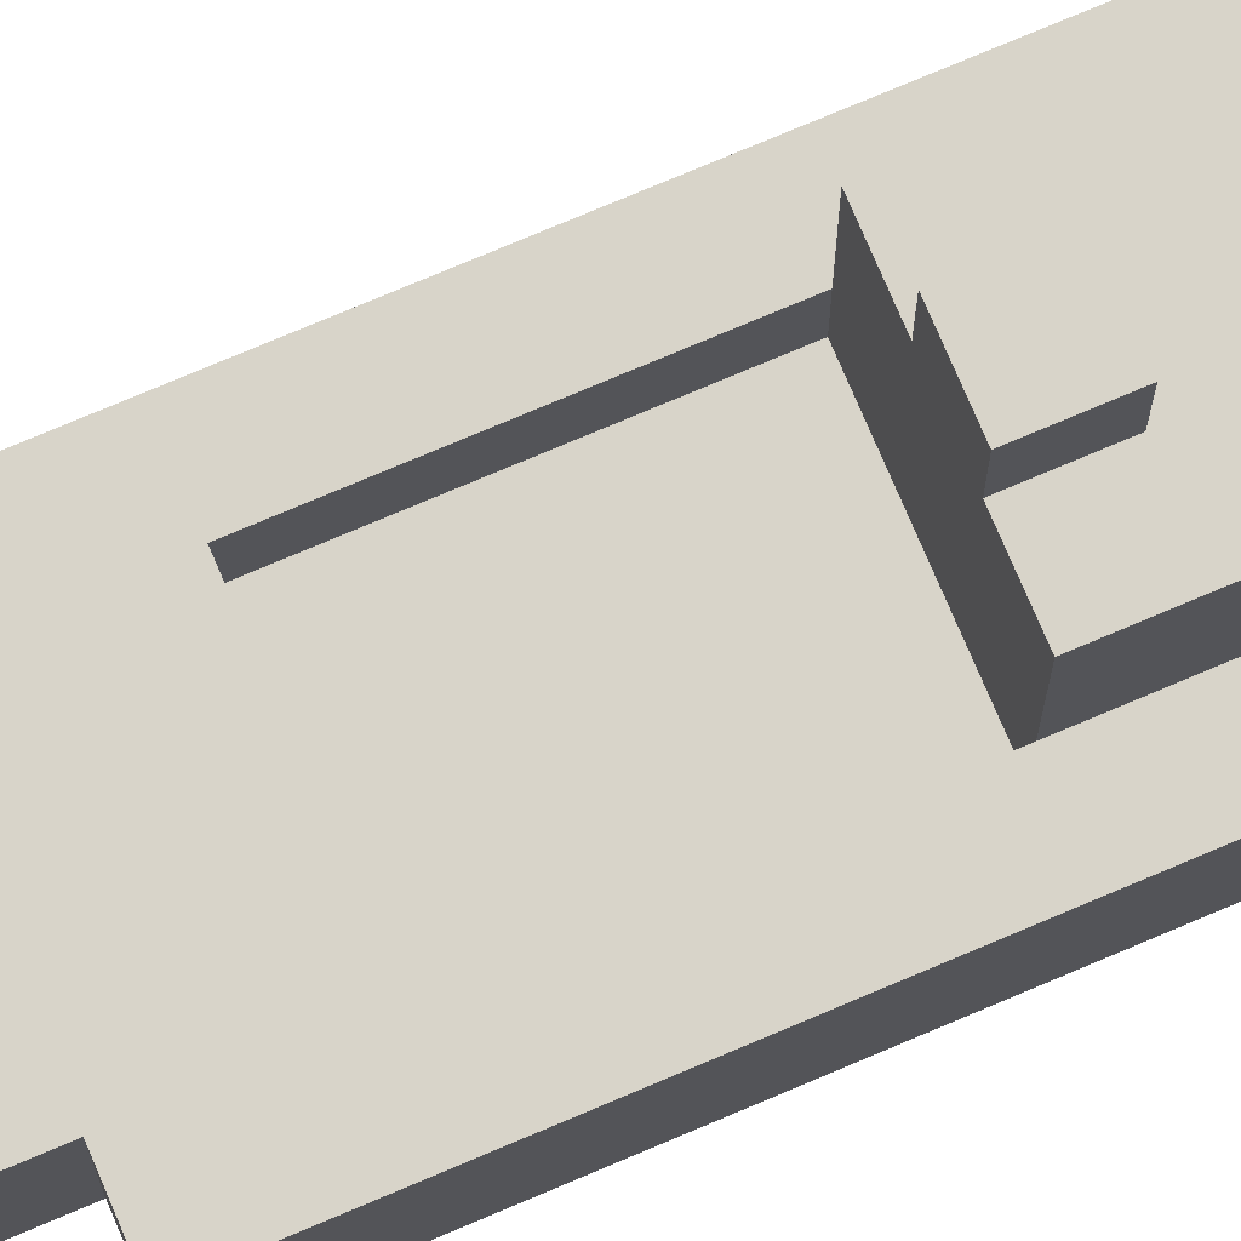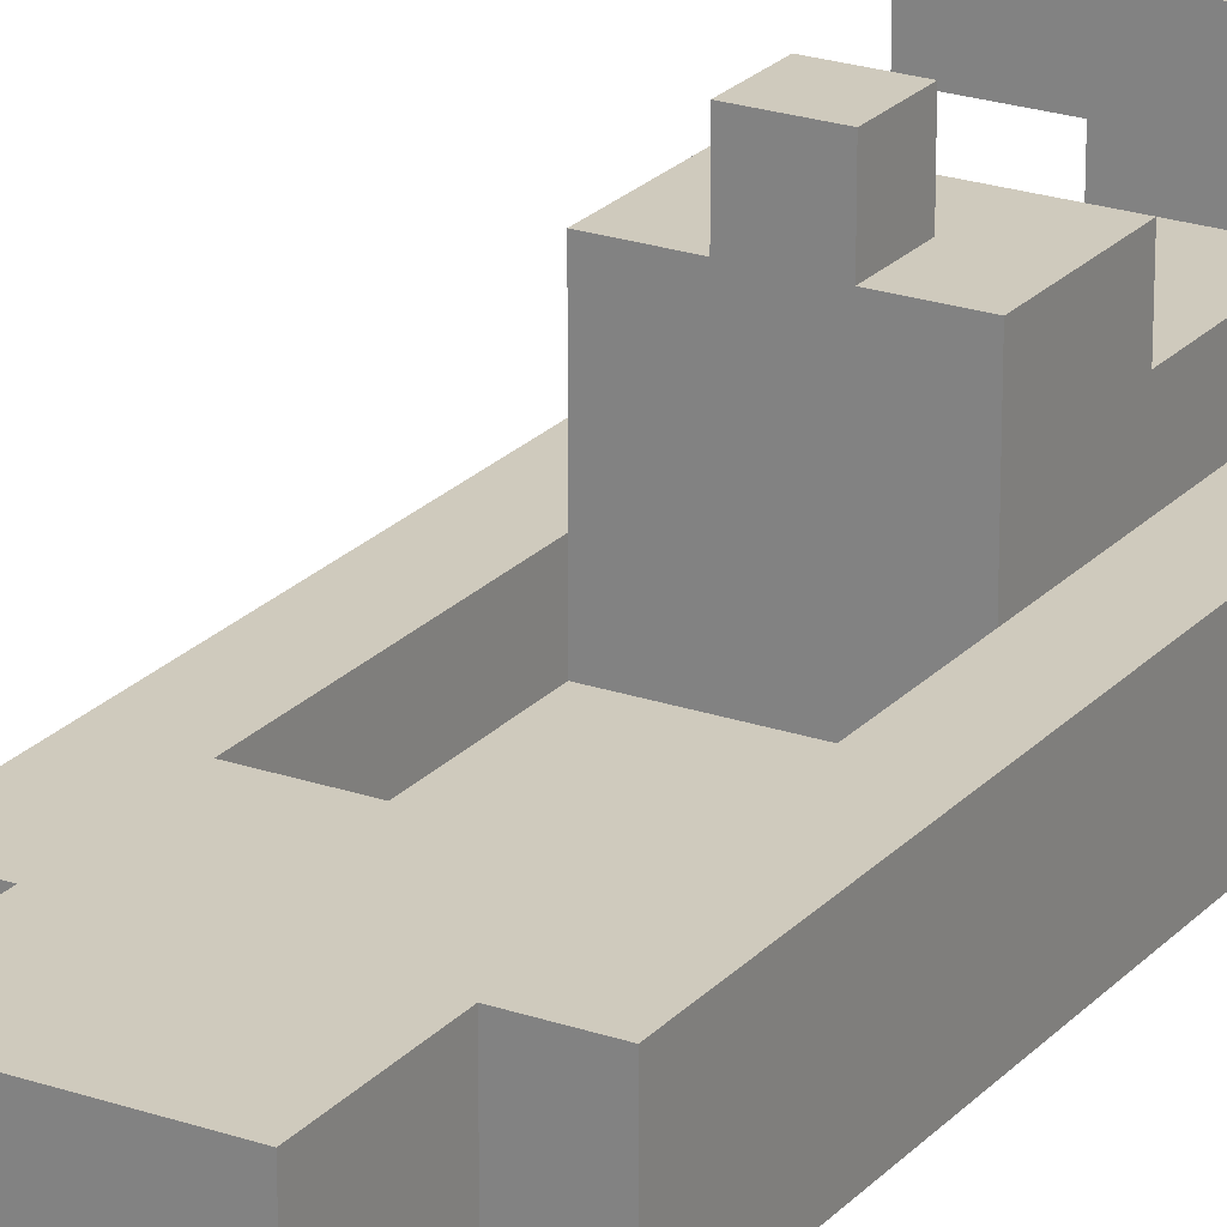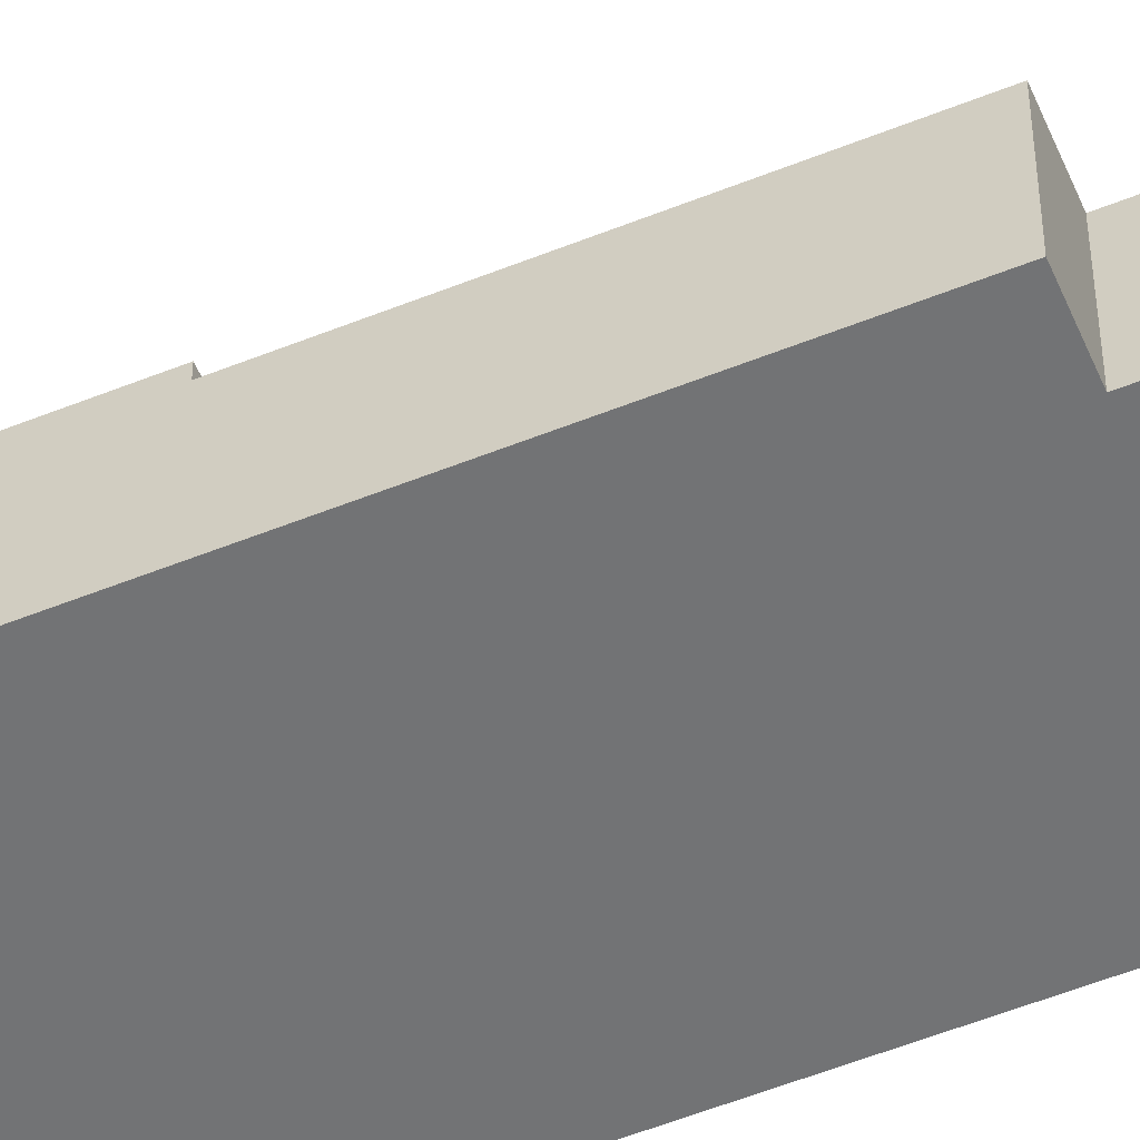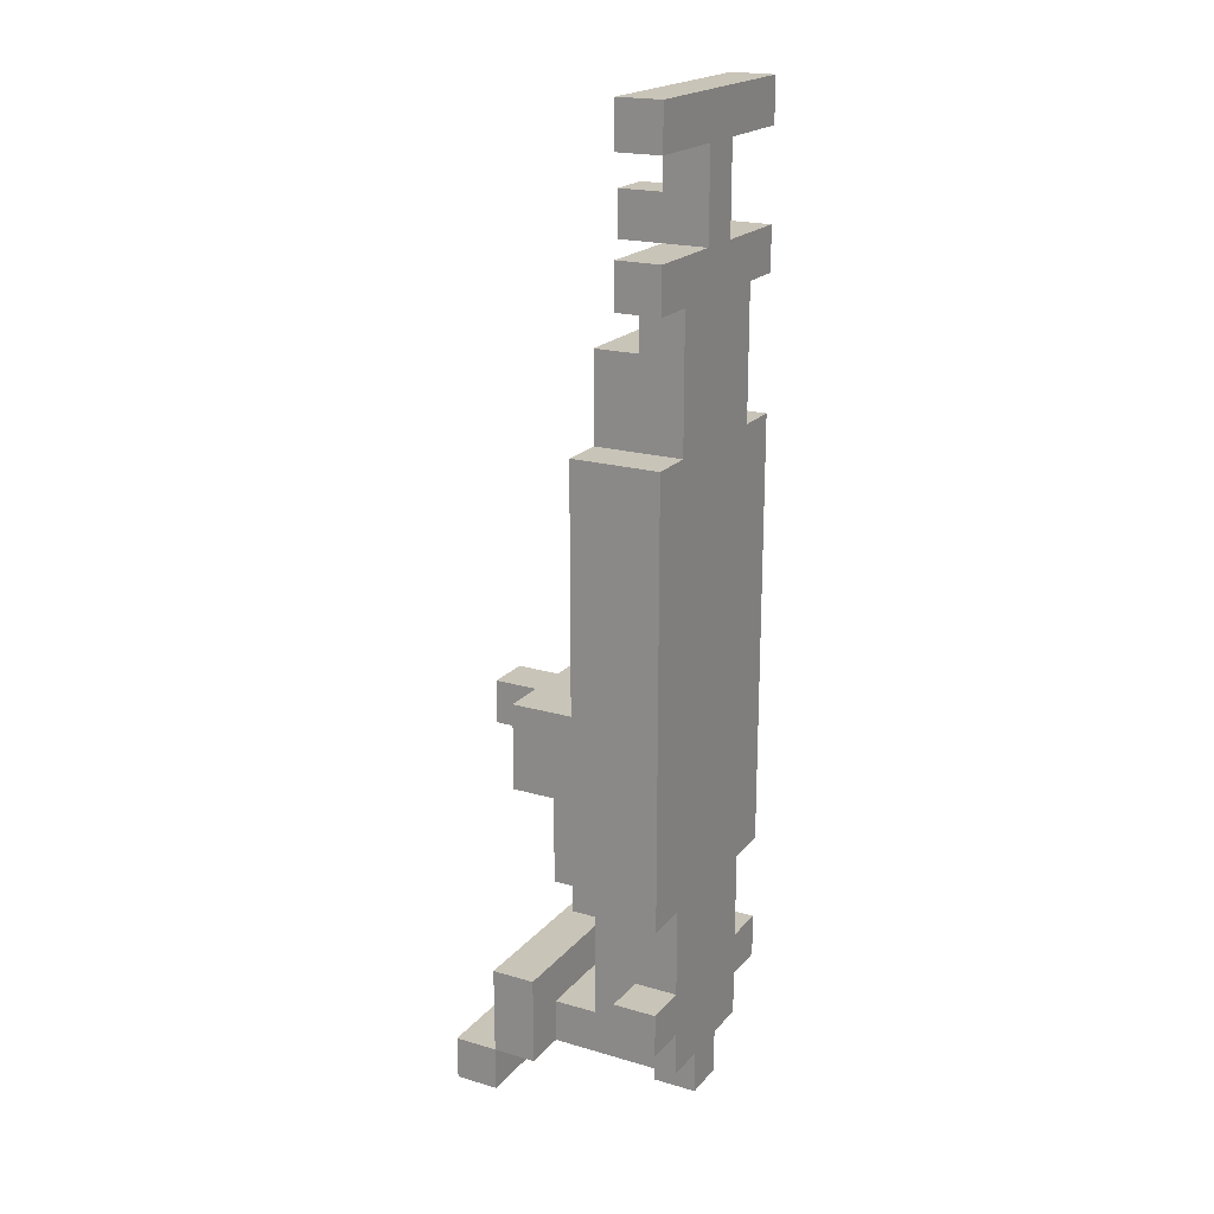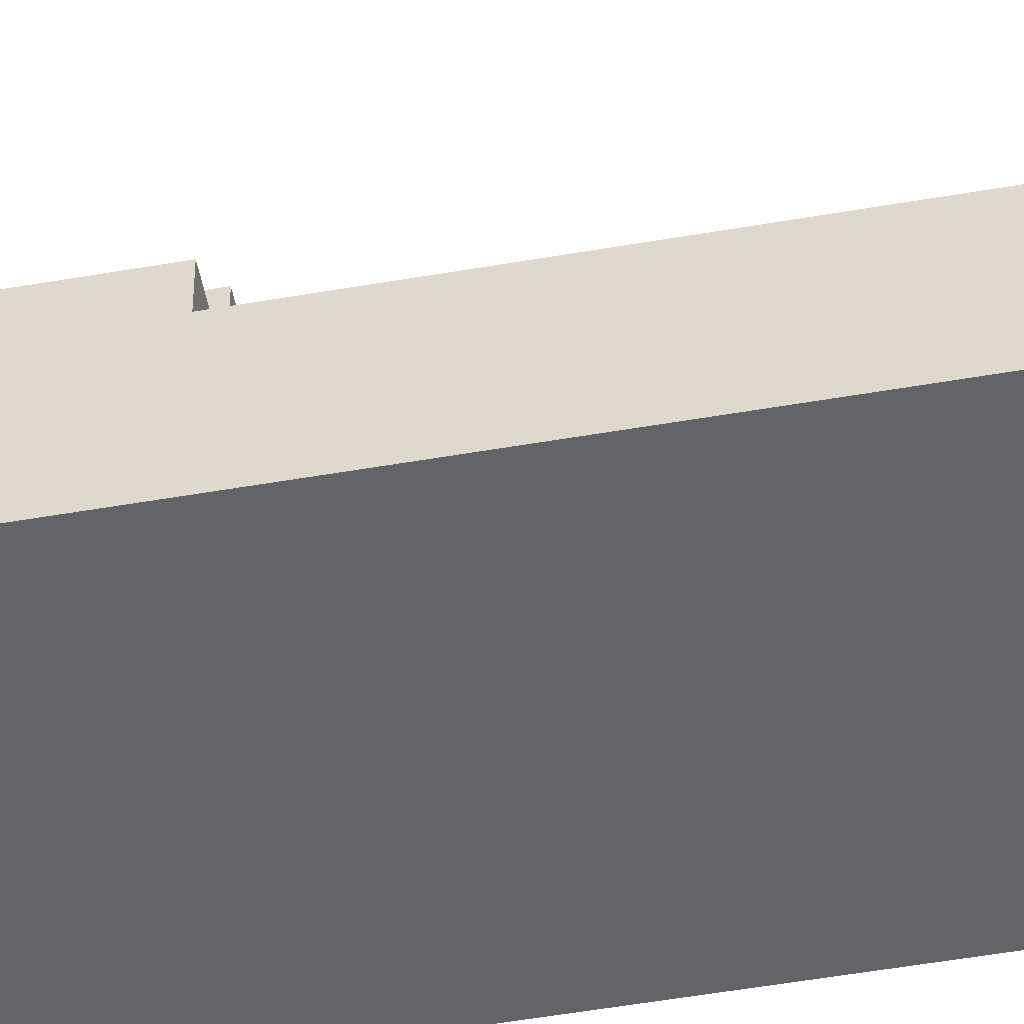
<metadata>
{"format":"obj","ext":"obj","renderer":"f3d","projection":"perspective","resolution":1024,"background":"white","views":[{"elev":75.5,"azim":67.0,"up":"+Y"},{"elev":22.8,"azim":30.4,"up":"+Y"},{"elev":-55.9,"azim":-67.2,"up":"+Y"},{"elev":20.1,"azim":-61.8,"up":"+Z"},{"elev":-51.3,"azim":-79.2,"up":"+Y"}]}
</metadata>
<code>
v -2.5 0 11
v -2.5 0 10
v -2.5 0 8
v -2.5 0 7
v -2.5 0 4
v -2.5 0 3
v -2.5 0 2
v -2.5 0 -4
v -2.5 0 -6
v -2.5 0 -8
v -2.5 0 -9
v -2.5 1 11
v -2.5 1 10
v -2.5 1 8
v -2.5 1 7
v -2.5 1 2
v -2.5 1 -4
v -2.5 1 -8
v -2.5 1 -9
v -2.5 2 4
v -2.5 2 3
v -2.5 2 -6
v -2.5 3 -8
v -2.5 3 -10
v -2.5 4 -8
v -2.5 4 -10
v -2.5 4 -11
v -2.5 5 -10
v -2.5 5 -11
v -1.5 0 7
v -1.5 0 4
v -1.5 0 -6
v -1.5 0 -8
v -1.5 0 -9
v -1.5 0 -10
v -1.5 1 7
v -1.5 1 6
v -1.5 1 -6
v -1.5 1 -8
v -1.5 1 -9
v -1.5 1 -10
v -1.5 2 6
v -1.5 2 4
v -1.5 2 -2
v -1.5 2 -6
v -1.5 2 -9
v -1.5 2 -10
v -1.5 3 -4
v -1.5 3 -6
v -1.5 3 -9
v -1.5 3 -10
v -1.5 4 -2
v -1.5 4 -4
v -0.5 0 10
v -0.5 0 8
v -0.5 0 -10
v -0.5 0 -11
v -0.5 1 10
v -0.5 1 9
v -0.5 1 8
v -0.5 1 -10
v -0.5 1 -11
v -0.5 2 9
v -0.5 2 8
v -0.5 4 -2
v -0.5 4 -3
v -0.5 5 -2
v -0.5 5 -3
v 1.5 1 2
v 1.5 1 -2
v 1.5 2 2
v 1.5 2 -2
v -1.5 1 2
v -1.5 1 -2
v -1.5 2 2
v -1.5 2 -2
v 0.5 0 10
v 0.5 0 8
v 0.5 0 -10
v 0.5 0 -11
v 0.5 1 10
v 0.5 1 9
v 0.5 1 8
v 0.5 1 -10
v 0.5 1 -11
v 0.5 2 9
v 0.5 2 8
v 0.5 4 -2
v 0.5 4 -3
v 0.5 5 -2
v 0.5 5 -3
v 1.5 0 7
v 1.5 0 4
v 1.5 0 -6
v 1.5 0 -8
v 1.5 0 -9
v 1.5 0 -10
v 1.5 1 7
v 1.5 1 6
v 1.5 1 -6
v 1.5 1 -8
v 1.5 1 -9
v 1.5 1 -10
v 1.5 2 6
v 1.5 2 4
v 1.5 2 -2
v 1.5 2 -6
v 1.5 2 -9
v 1.5 2 -10
v 1.5 3 -4
v 1.5 3 -6
v 1.5 3 -9
v 1.5 3 -10
v 1.5 4 -2
v 1.5 4 -4
v 2.5 0 11
v 2.5 0 10
v 2.5 0 8
v 2.5 0 7
v 2.5 0 4
v 2.5 0 3
v 2.5 0 2
v 2.5 0 -4
v 2.5 0 -6
v 2.5 0 -8
v 2.5 0 -9
v 2.5 1 11
v 2.5 1 10
v 2.5 1 8
v 2.5 1 7
v 2.5 1 2
v 2.5 1 -4
v 2.5 1 -8
v 2.5 1 -9
v 2.5 2 4
v 2.5 2 3
v 2.5 2 -6
v 2.5 3 -8
v 2.5 3 -10
v 2.5 4 -8
v 2.5 4 -10
v 2.5 4 -11
v 2.5 5 -10
v 2.5 5 -11
v -2.5 0 11
v -2.5 1 11
v 2.5 0 11
v 2.5 1 11
v -0.5 1 9
v -0.5 2 9
v 0.5 1 9
v 0.5 2 9
v -2.5 0 8
v -2.5 1 8
v -1.5 0 8
v -1.5 1 8
v -0.5 0 8
v -0.5 1 8
v 0.5 0 8
v 0.5 1 8
v 1.5 0 8
v 1.5 1 8
v 2.5 0 8
v 2.5 1 8
v -1.5 1 6
v -1.5 2 6
v 1.5 1 6
v 1.5 2 6
v -2.5 0 4
v -2.5 2 4
v -1.5 0 4
v -1.5 2 4
v 1.5 0 4
v 1.5 2 4
v 2.5 0 4
v 2.5 2 4
v -1.5 1 -2
v -1.5 2 -2
v -1.5 4 -2
v -0.5 4 -2
v -0.5 5 -2
v 0.5 4 -2
v 0.5 5 -2
v 1.5 1 -2
v 1.5 2 -2
v 1.5 4 -2
v -2.5 0 -8
v -2.5 1 -8
v -2.5 3 -8
v -2.5 4 -8
v -1.5 0 -8
v -1.5 1 -8
v 1.5 0 -8
v 1.5 1 -8
v 2.5 0 -8
v 2.5 1 -8
v 2.5 3 -8
v 2.5 4 -8
v -1.5 2 -9
v -1.5 3 -9
v -0.5 2 -9
v 0.5 2 -9
v 1.5 2 -9
v 1.5 3 -9
v -2.5 4 -10
v -2.5 5 -10
v 2.5 4 -10
v 2.5 5 -10
v -2.5 0 10
v -2.5 1 10
v -0.5 0 10
v -0.5 1 10
v 0.5 0 10
v 0.5 1 10
v 2.5 0 10
v 2.5 1 10
v -0.5 1 8
v -0.5 2 8
v 0.5 1 8
v 0.5 2 8
v -2.5 0 7
v -2.5 1 7
v -1.5 0 7
v -1.5 1 7
v 1.5 0 7
v 1.5 1 7
v 2.5 0 7
v 2.5 1 7
v -1.5 1 2
v -1.5 2 2
v 1.5 1 2
v 1.5 2 2
v -0.5 4 -3
v -0.5 5 -3
v 0.5 4 -3
v 0.5 5 -3
v -1.5 3 -4
v -1.5 4 -4
v 1.5 3 -4
v 1.5 4 -4
v -2.5 0 -6
v -2.5 2 -6
v -1.5 0 -6
v -1.5 1 -6
v -1.5 2 -6
v -1.5 3 -6
v -0.5 2 -6
v 0.5 2 -6
v 1.5 0 -6
v 1.5 1 -6
v 1.5 2 -6
v 1.5 3 -6
v 2.5 0 -6
v 2.5 2 -6
v -2.5 0 -9
v -2.5 1 -9
v -1.5 0 -9
v -1.5 1 -9
v 1.5 0 -9
v 1.5 1 -9
v 2.5 0 -9
v 2.5 1 -9
v -2.5 3 -10
v -2.5 4 -10
v -1.5 0 -10
v -1.5 1 -10
v -1.5 2 -10
v -1.5 3 -10
v -0.5 0 -10
v -0.5 1 -10
v 0.5 0 -10
v 0.5 1 -10
v 1.5 0 -10
v 1.5 1 -10
v 1.5 2 -10
v 1.5 3 -10
v 2.5 3 -10
v 2.5 4 -10
v -2.5 4 -11
v -2.5 5 -11
v -0.5 0 -11
v -0.5 1 -11
v 0.5 0 -11
v 0.5 1 -11
v 2.5 4 -11
v 2.5 5 -11
v -2.5 0 11
v 2.5 0 11
v -2.5 0 10
v -0.5 0 10
v 0.5 0 10
v 2.5 0 10
v -2.5 0 8
v -1.5 0 8
v -0.5 0 8
v 0.5 0 8
v 1.5 0 8
v 2.5 0 8
v -2.5 0 7
v -1.5 0 7
v 1.5 0 7
v 2.5 0 7
v -2.5 0 4
v -1.5 0 4
v 1.5 0 4
v 2.5 0 4
v -2.5 0 3
v 2.5 0 3
v -2.5 0 2
v -1.5 0 2
v 1.5 0 2
v 2.5 0 2
v -2.5 0 -4
v -1.5 0 -4
v 1.5 0 -4
v 2.5 0 -4
v -2.5 0 -6
v -1.5 0 -6
v 1.5 0 -6
v 2.5 0 -6
v -2.5 0 -8
v -1.5 0 -8
v 1.5 0 -8
v 2.5 0 -8
v -2.5 0 -9
v -1.5 0 -9
v 1.5 0 -9
v 2.5 0 -9
v -1.5 0 -10
v -0.5 0 -10
v 0.5 0 -10
v 1.5 0 -10
v -0.5 0 -11
v 0.5 0 -11
v -2.5 3 -8
v 2.5 3 -8
v -1.5 3 -9
v 1.5 3 -9
v -2.5 3 -10
v -1.5 3 -10
v 1.5 3 -10
v 2.5 3 -10
v -2.5 4 -10
v 2.5 4 -10
v -2.5 4 -11
v 2.5 4 -11
v -2.5 1 11
v 2.5 1 11
v -2.5 1 10
v -0.5 1 10
v 0.5 1 10
v 2.5 1 10
v -0.5 1 9
v 0.5 1 9
v -2.5 1 8
v -1.5 1 8
v -0.5 1 8
v 0.5 1 8
v 1.5 1 8
v 2.5 1 8
v -2.5 1 7
v -1.5 1 7
v 1.5 1 7
v 2.5 1 7
v -1.5 1 6
v 1.5 1 6
v -1.5 1 2
v 1.5 1 2
v -1.5 1 -2
v 1.5 1 -2
v -2.5 1 -8
v -1.5 1 -8
v 1.5 1 -8
v 2.5 1 -8
v -2.5 1 -9
v -1.5 1 -9
v 1.5 1 -9
v 2.5 1 -9
v -0.5 1 -10
v 0.5 1 -10
v -0.5 1 -11
v 0.5 1 -11
v -0.5 2 9
v 0.5 2 9
v -0.5 2 8
v 0.5 2 8
v -1.5 2 6
v 1.5 2 6
v -2.5 2 4
v -1.5 2 4
v 1.5 2 4
v 2.5 2 4
v -2.5 2 3
v 2.5 2 3
v -1.5 2 2
v 1.5 2 2
v -1.5 2 -2
v 1.5 2 -2
v -2.5 2 -6
v -1.5 2 -6
v -0.5 2 -6
v 0.5 2 -6
v 1.5 2 -6
v 2.5 2 -6
v -1.5 2 -9
v -0.5 2 -9
v 0.5 2 -9
v 1.5 2 -9
v -1.5 3 -4
v 1.5 3 -4
v -1.5 3 -6
v 1.5 3 -6
v -1.5 4 -2
v -0.5 4 -2
v 0.5 4 -2
v 1.5 4 -2
v -0.5 4 -3
v 0.5 4 -3
v -1.5 4 -4
v 1.5 4 -4
v -2.5 4 -8
v 2.5 4 -8
v -2.5 4 -10
v 2.5 4 -10
v -0.5 5 -2
v 0.5 5 -2
v -0.5 5 -3
v 0.5 5 -3
v -2.5 5 -10
v 2.5 5 -10
v -2.5 5 -11
v 2.5 5 -11
f 12 2 1
f 13 2 12
f 14 4 3
f 15 4 14
f 16 7 6
f 16 8 7
f 17 9 8
f 17 8 16
f 18 11 10
f 19 11 18
f 20 6 5
f 21 17 16
f 21 6 20
f 21 16 6
f 22 9 17
f 22 17 21
f 25 24 23
f 26 24 25
f 28 27 26
f 29 27 28
f 36 31 30
f 37 31 36
f 38 33 32
f 39 33 38
f 40 35 34
f 41 35 40
f 42 31 37
f 43 31 42
f 45 39 38
f 45 41 40
f 45 40 39
f 46 41 45
f 47 41 46
f 48 45 44
f 49 45 48
f 50 47 46
f 51 47 50
f 52 48 44
f 53 48 52
f 58 55 54
f 59 55 58
f 60 55 59
f 61 57 56
f 62 57 61
f 63 60 59
f 64 60 63
f 67 66 65
f 68 66 67
f 71 70 69
f 72 70 71
f 73 74 75
f 75 74 76
f 77 78 81
f 81 78 82
f 82 78 83
f 79 80 84
f 84 80 85
f 82 83 86
f 86 83 87
f 88 89 90
f 90 89 91
f 92 93 98
f 98 93 99
f 94 95 100
f 100 95 101
f 96 97 102
f 102 97 103
f 99 93 104
f 104 93 105
f 100 101 107
f 102 103 107
f 101 102 107
f 107 103 108
f 108 103 109
f 106 107 110
f 110 107 111
f 108 109 112
f 112 109 113
f 106 110 114
f 114 110 115
f 116 117 127
f 127 117 128
f 118 119 129
f 129 119 130
f 121 122 131
f 122 123 131
f 123 124 132
f 131 123 132
f 125 126 133
f 133 126 134
f 120 121 135
f 131 132 136
f 135 121 136
f 121 131 136
f 132 124 137
f 136 132 137
f 138 139 140
f 140 139 141
f 141 142 143
f 143 142 144
f 147 146 145
f 148 146 147
f 151 150 149
f 152 150 151
f 155 154 153
f 156 154 155
f 157 156 155
f 158 156 157
f 161 160 159
f 162 160 161
f 163 162 161
f 164 162 163
f 167 166 165
f 168 166 167
f 171 170 169
f 172 170 171
f 175 174 173
f 176 174 175
f 180 178 177
f 180 179 178
f 182 180 177
f 182 181 180
f 183 181 182
f 184 182 177
f 185 182 184
f 186 182 185
f 191 188 187
f 192 188 191
f 195 194 193
f 196 194 195
f 197 190 189
f 198 190 197
f 201 200 199
f 202 200 201
f 203 200 202
f 204 200 203
f 207 206 205
f 208 206 207
f 209 210 211
f 211 210 212
f 213 214 215
f 215 214 216
f 217 218 219
f 219 218 220
f 221 222 223
f 223 222 224
f 225 226 227
f 227 226 228
f 229 230 231
f 231 230 232
f 233 234 235
f 235 234 236
f 237 238 239
f 239 238 240
f 241 242 243
f 243 242 244
f 244 242 245
f 245 246 247
f 247 246 248
f 248 246 251
f 251 246 252
f 249 250 253
f 250 251 253
f 253 251 254
f 255 256 257
f 257 256 258
f 259 260 261
f 261 260 262
f 263 264 268
f 265 266 269
f 266 267 270
f 269 266 270
f 270 267 272
f 271 272 273
f 272 267 274
f 273 272 274
f 267 268 275
f 274 267 275
f 268 264 276
f 275 268 276
f 276 264 277
f 277 264 278
f 281 282 283
f 283 282 284
f 279 280 285
f 285 280 286
f 289 288 287
f 290 288 289
f 291 288 290
f 292 288 291
f 295 291 290
f 296 291 295
f 299 294 293
f 300 295 294
f 300 294 299
f 300 296 295
f 300 297 296
f 301 298 297
f 301 297 300
f 302 298 301
f 304 301 300
f 305 301 304
f 307 304 303
f 307 306 305
f 307 305 304
f 308 306 307
f 309 308 307
f 310 308 309
f 311 308 310
f 312 308 311
f 313 310 309
f 314 311 310
f 314 310 313
f 315 312 311
f 315 311 314
f 316 312 315
f 317 314 313
f 317 315 314
f 317 316 315
f 318 316 317
f 319 316 318
f 320 316 319
f 322 319 318
f 323 319 322
f 325 322 321
f 326 323 322
f 326 322 325
f 327 324 323
f 327 323 326
f 328 324 327
f 329 327 326
f 330 327 329
f 331 327 330
f 332 327 331
f 333 331 330
f 334 331 333
f 337 336 335
f 338 336 337
f 339 337 335
f 340 337 339
f 341 336 338
f 342 336 341
f 345 344 343
f 346 344 345
f 347 348 349
f 349 348 350
f 350 348 351
f 351 348 352
f 350 351 353
f 353 351 354
f 355 356 361
f 357 358 362
f 361 356 362
f 356 357 362
f 358 359 362
f 359 360 363
f 362 359 363
f 363 360 364
f 362 363 365
f 365 363 366
f 367 368 369
f 369 368 370
f 371 372 375
f 375 372 376
f 373 374 377
f 377 374 378
f 379 380 381
f 381 380 382
f 383 384 385
f 385 384 386
f 387 388 390
f 390 388 391
f 389 390 393
f 391 392 393
f 390 391 393
f 393 392 394
f 393 394 395
f 395 394 396
f 393 395 397
f 396 394 398
f 393 397 399
f 399 397 400
f 398 394 403
f 403 394 404
f 400 401 405
f 401 402 406
f 405 401 406
f 402 403 407
f 406 402 407
f 407 403 408
f 409 410 411
f 411 410 412
f 413 414 417
f 415 416 418
f 413 417 419
f 417 418 419
f 418 416 420
f 419 418 420
f 421 422 423
f 423 422 424
f 425 426 427
f 427 426 428
f 429 430 431
f 431 430 432

</code>
